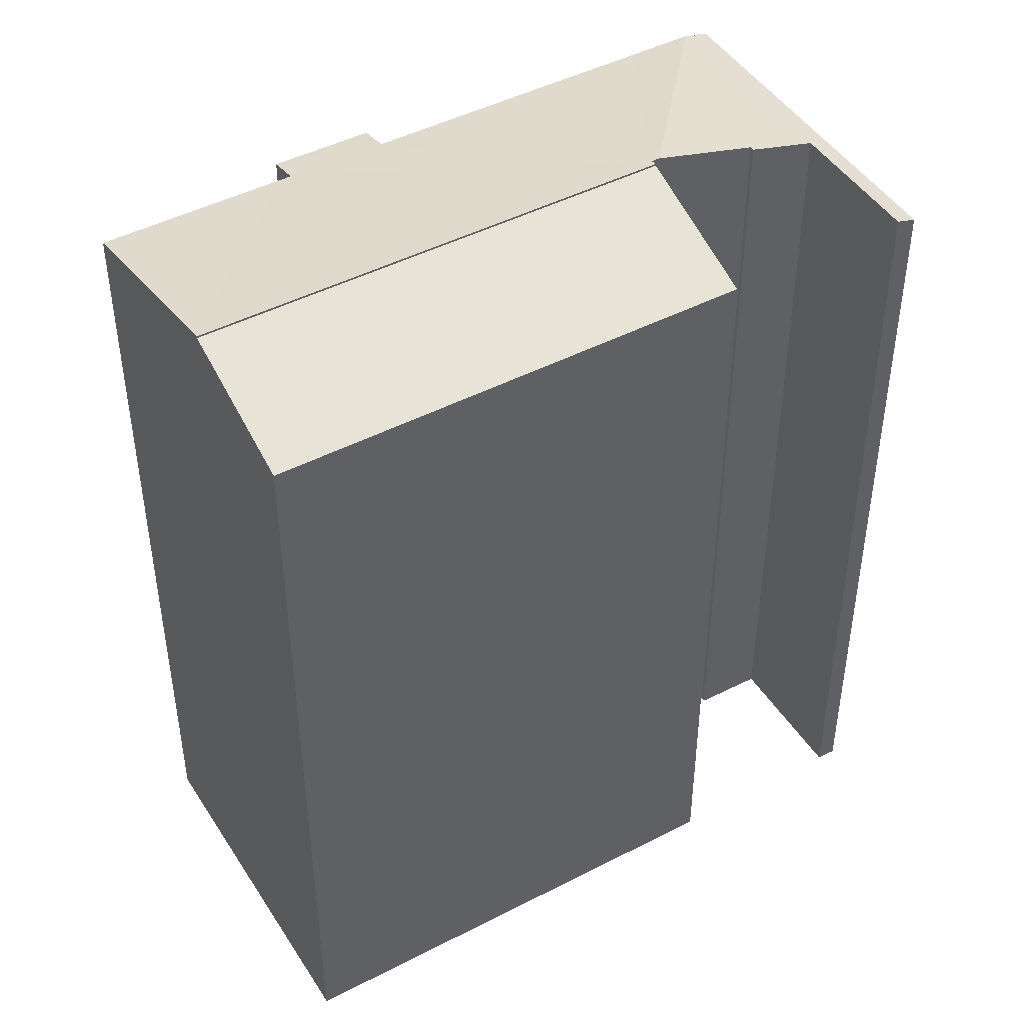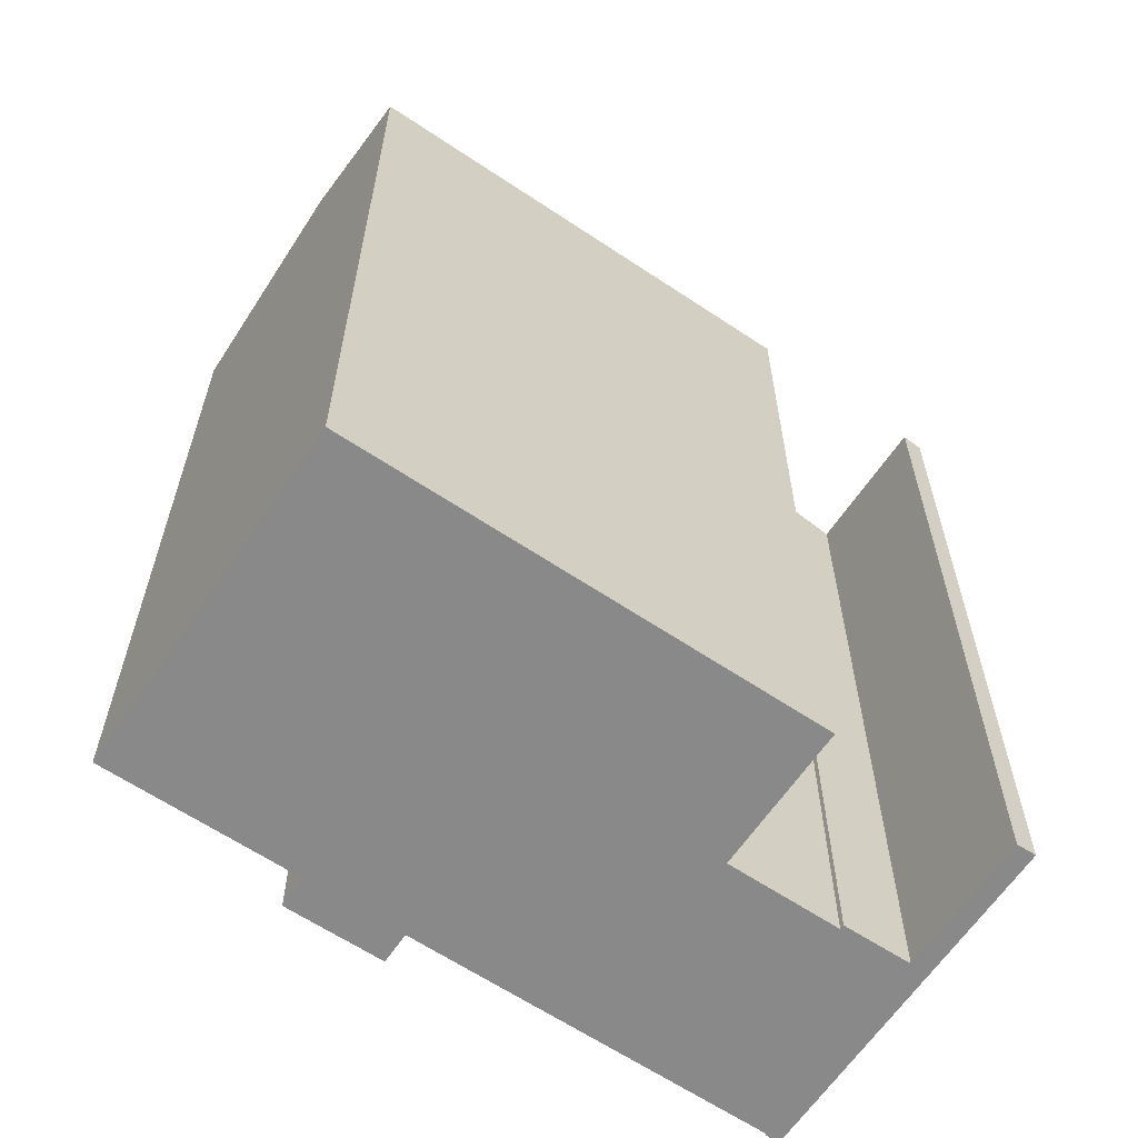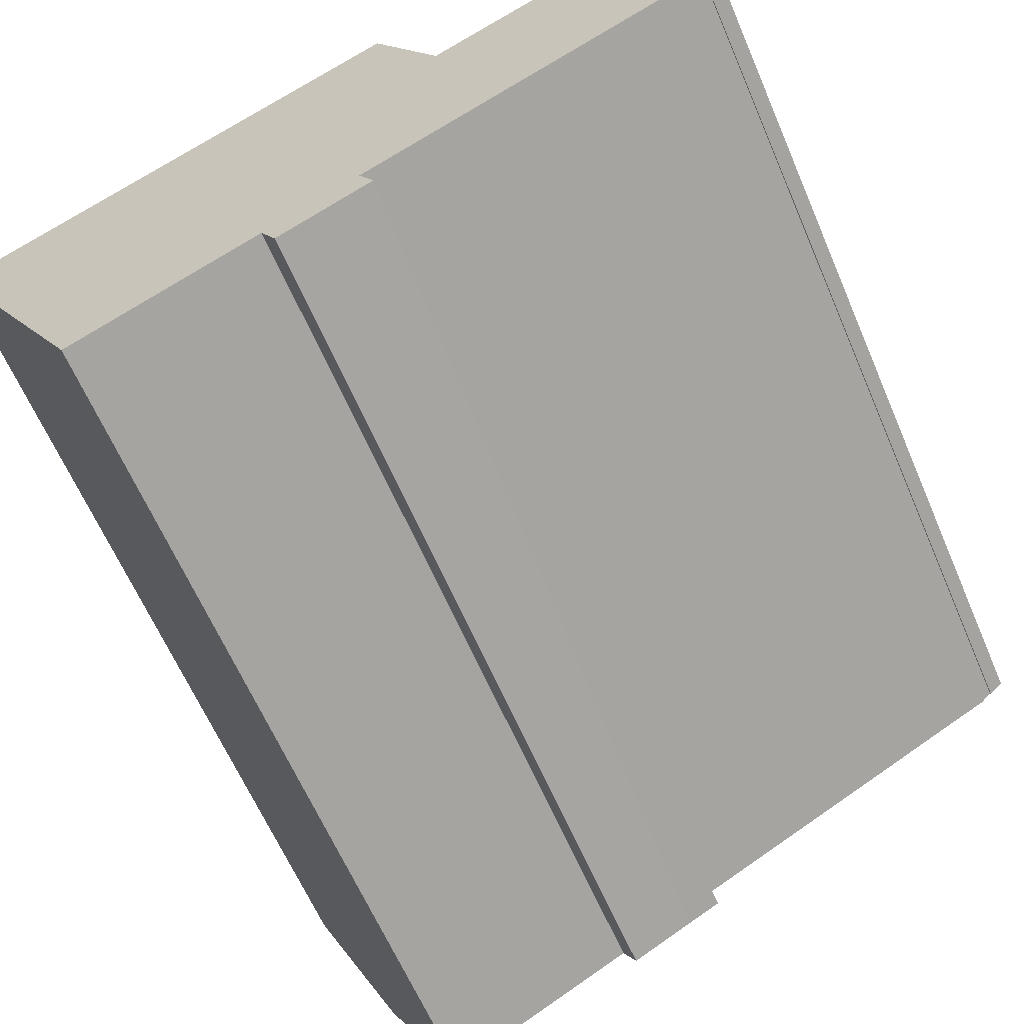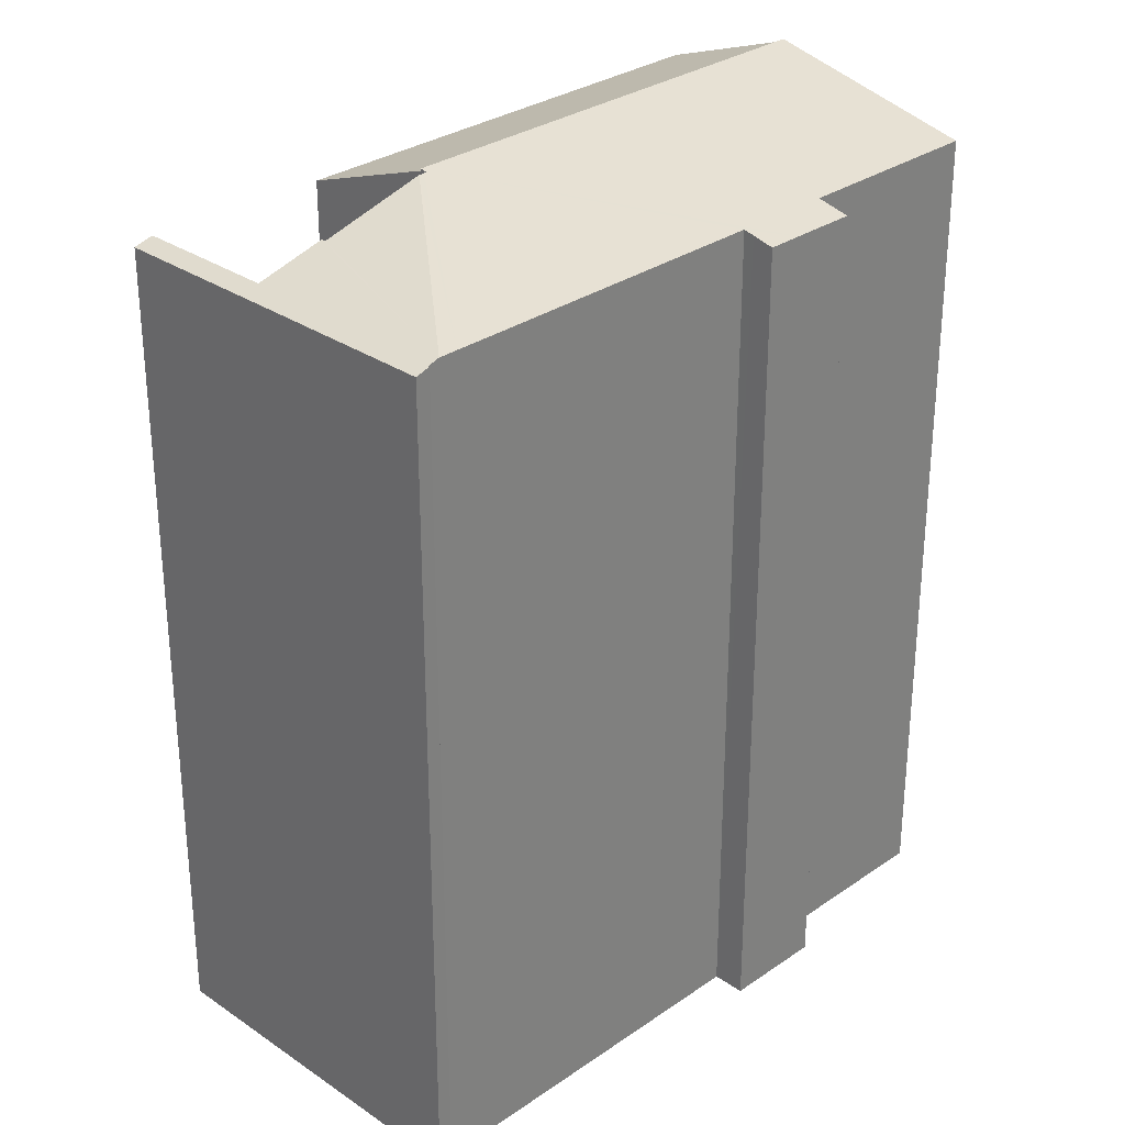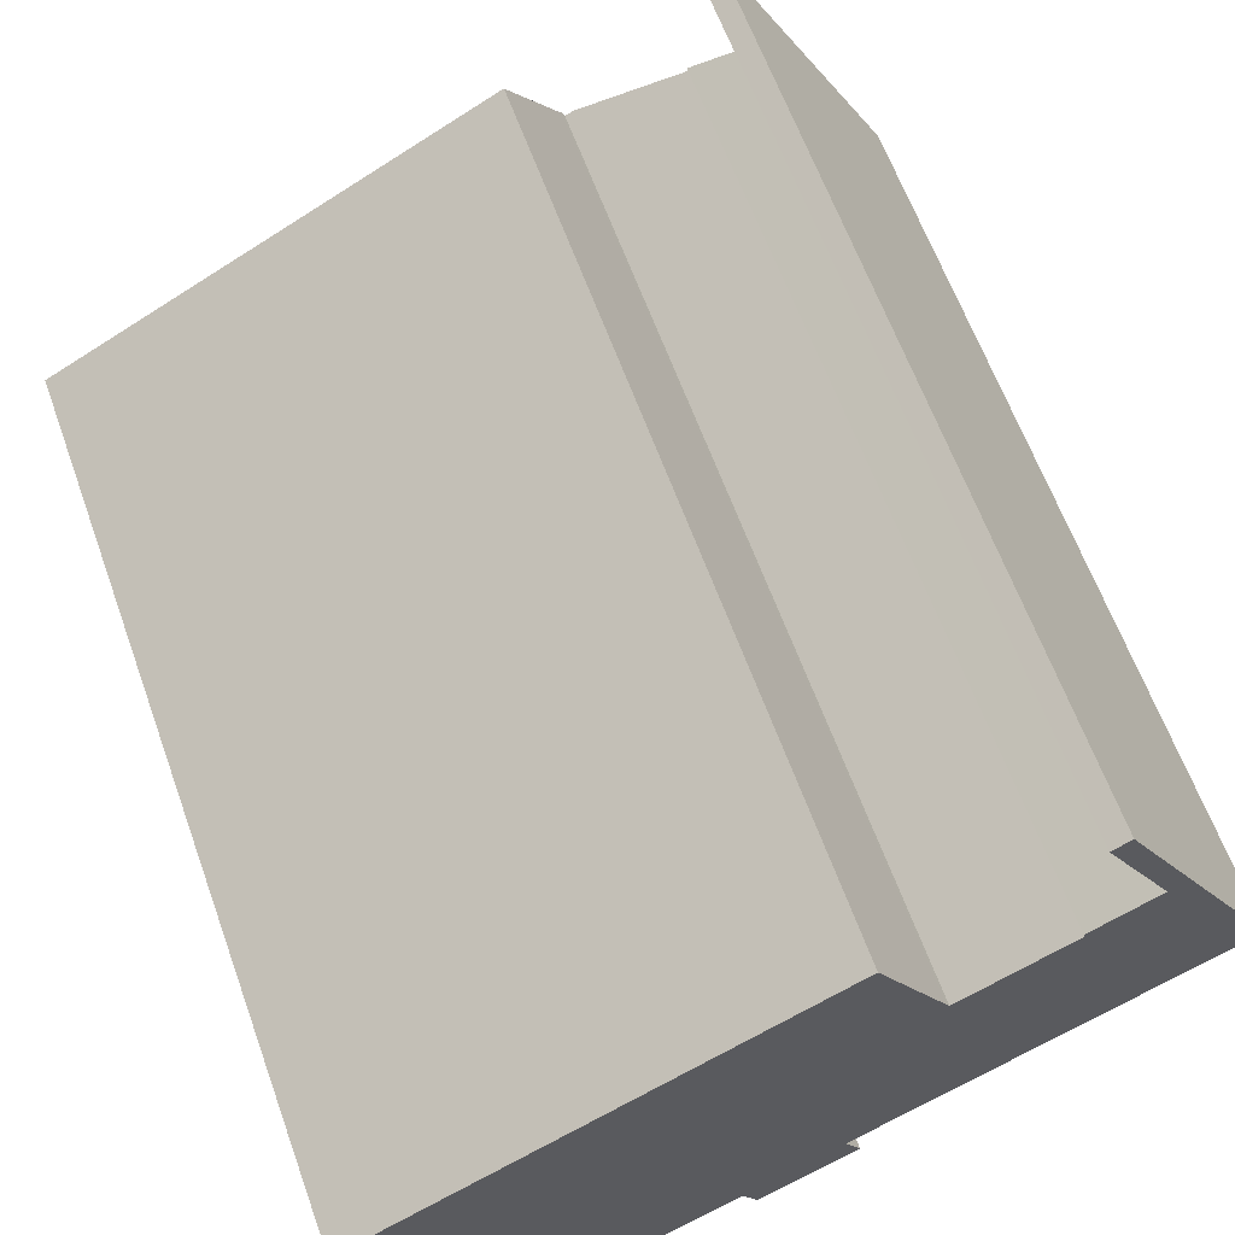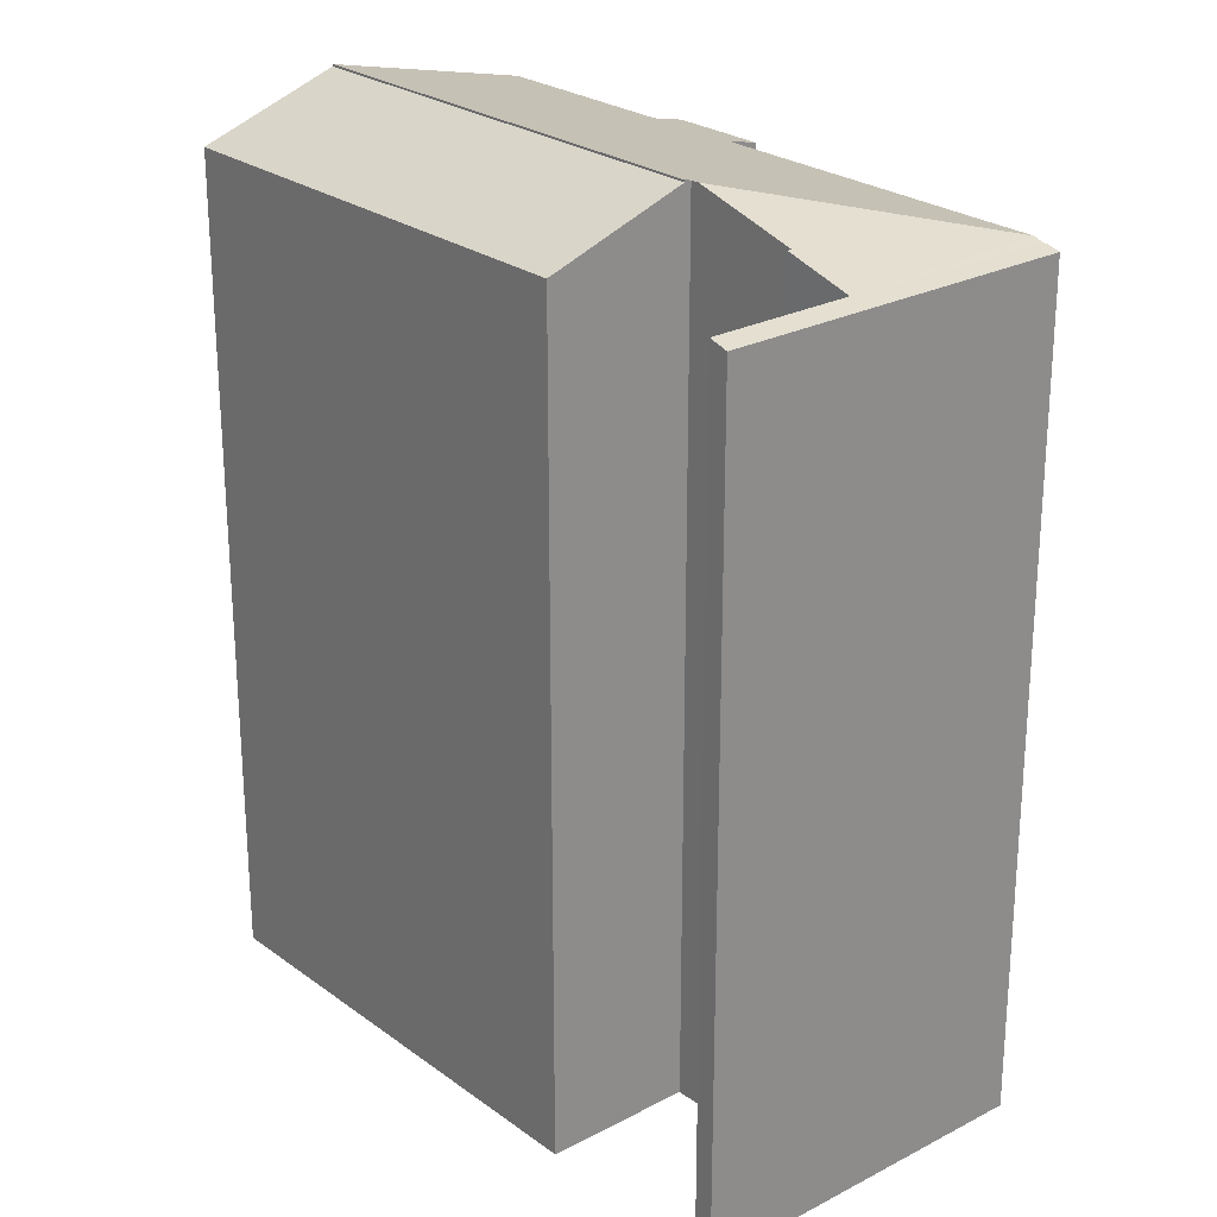
<metadata>
{"format":"obj","ext":"obj","renderer":"f3d","projection":"perspective","resolution":1024,"background":"white","views":[{"elev":45.9,"azim":-58.1,"up":"+Y"},{"elev":-63.2,"azim":-61.5,"up":"+Y"},{"elev":-63.1,"azim":23.2,"up":"+Z"},{"elev":30.1,"azim":107.4,"up":"+Y"},{"elev":62.8,"azim":-19.8,"up":"+Z"},{"elev":25.1,"azim":22.2,"up":"+Y"}]}
</metadata>
<code>
v  0 28.41 1.739e-15
v  17.04 30.11 3.304
v  2.261 30.11 -4.363
v  14.78 28.41 7.674
v  17.04 -2.023e-16 3.304
v  14.78 -4.699e-16 7.674
v  2.261 2.672e-16 -4.363
v  0 0 0
v  26.39 28.44 -0.306
v  23.39 28.31 6.593
v  26.86 28.3 -0.085
v  26.37 28.44 -0.265
v  22.81 28.49 6.227
v  22.78 28.49 6.28
v  21.12 28.32 10.96
v  20.52 28.5 10.63
v  26.01 28.56 -0.451
v  20.74 29.14 4.948
v  17.42 30.13 3.223
v  20.67 29.14 5.091
v  11.99 28.47 -8.153
v  14.36 28.31 -7.769
v  12.34 28.3 -8.827
v  11.82 28.55 -7.817
v  2.261 30.18 -4.363
v  11.59 28.55 -7.935
v  5.696 28.55 -10.99
v  17.04 30.18 3.304
v  14.91 28.55 -6.211
v  15.09 28.47 -6.548
v  15.43 28.31 -7.212
v  15.14 28.55 -6.094
v  17.16 30.13 3.088
v  20.57 28.55 -3.275
v  24.09 28.55 -1.45
v  25.43 28.55 -0.754
v  17.24 30.13 3.131
v  21.12 -6.709e-16 10.96
v  26.86 5.205e-18 -0.085
v  23.39 -4.037e-16 6.593
v  14.91 3.803e-16 -6.211
v  15.43 4.416e-16 -7.212
v  15.09 4.009e-16 -6.548
v  17.16 -1.891e-16 3.088
v  26.39 1.874e-17 -0.306
v  26.37 1.623e-17 -0.265
v  26.01 2.762e-17 -0.451
v  15.14 3.732e-16 -6.094
v  25.43 4.617e-17 -0.754
v  20.57 2.005e-16 -3.275
v  24.09 8.879e-17 -1.45
v  12.34 5.405e-16 -8.827
v  14.36 4.757e-16 -7.769
v  11.82 4.787e-16 -7.817
v  5.696 6.731e-16 -10.99
v  11.59 4.859e-16 -7.935
v  11.99 4.992e-16 -8.153
v  20.74 -3.03e-16 4.948
v  20.67 -3.117e-16 5.091
v  22.81 -3.813e-16 6.227
v  20.52 -6.511e-16 10.63
v  22.78 -3.845e-16 6.28
v  17.42 -1.974e-16 3.223
v  17.24 -1.917e-16 3.131
g defaultobject
f 1 2 3
f 2 1 4
f 4 5 2
f 5 4 6
f 5 3 2
f 3 5 7
f 7 1 3
f 1 7 8
f 1 6 4
f 6 1 8
f 8 5 6
f 5 8 7
f 9 10 11
f 10 9 12
f 10 12 13
f 10 13 14
f 10 14 15
f 15 14 16
f 13 12 17
f 18 17 19
f 17 18 20
f 17 20 13
f 21 22 23
f 22 21 24
f 25 26 27
f 26 25 28
f 26 28 24
f 24 28 22
f 22 28 29
f 22 29 30
f 22 30 31
f 29 28 32
f 32 28 33
f 32 33 34
f 34 33 35
f 33 36 35
f 36 33 37
f 36 37 19
f 36 19 17
f 38 10 15
f 10 38 11
f 11 38 39
f 39 38 40
f 41 30 29
f 30 41 31
f 31 41 42
f 42 41 43
f 5 33 28
f 33 5 44
f 11 45 9
f 45 11 39
f 12 36 17
f 36 12 46
f 36 46 35
f 35 46 34
f 34 46 32
f 32 46 29
f 29 46 47
f 29 47 48
f 29 48 41
f 48 47 49
f 48 49 50
f 50 49 51
f 42 22 31
f 22 42 23
f 23 42 52
f 52 42 53
f 54 26 24
f 26 54 27
f 27 54 55
f 55 54 56
f 9 46 12
f 46 9 45
f 21 54 24
f 54 21 23
f 54 23 52
f 54 52 57
f 27 7 25
f 7 27 55
f 58 20 18
f 20 58 59
f 60 14 13
f 14 60 16
f 16 60 61
f 61 60 62
f 25 5 28
f 5 25 7
f 44 37 33
f 37 44 19
f 19 44 18
f 18 44 58
f 58 44 63
f 63 44 64
f 59 13 20
f 13 59 60
f 61 15 16
f 15 61 38
f 52 54 57
f 54 52 53
f 42 43 53
f 50 44 48
f 44 50 64
f 64 50 63
f 63 50 51
f 63 51 58
f 58 51 59
f 59 51 60
f 60 51 49
f 60 49 47
f 60 47 46
f 60 46 62
f 62 38 61
f 38 62 46
f 38 46 45
f 38 45 40
f 40 45 39
f 56 7 55
f 7 56 5
f 5 56 54
f 5 54 53
f 5 53 41
f 41 53 43
f 5 41 48
f 5 48 44

</code>
